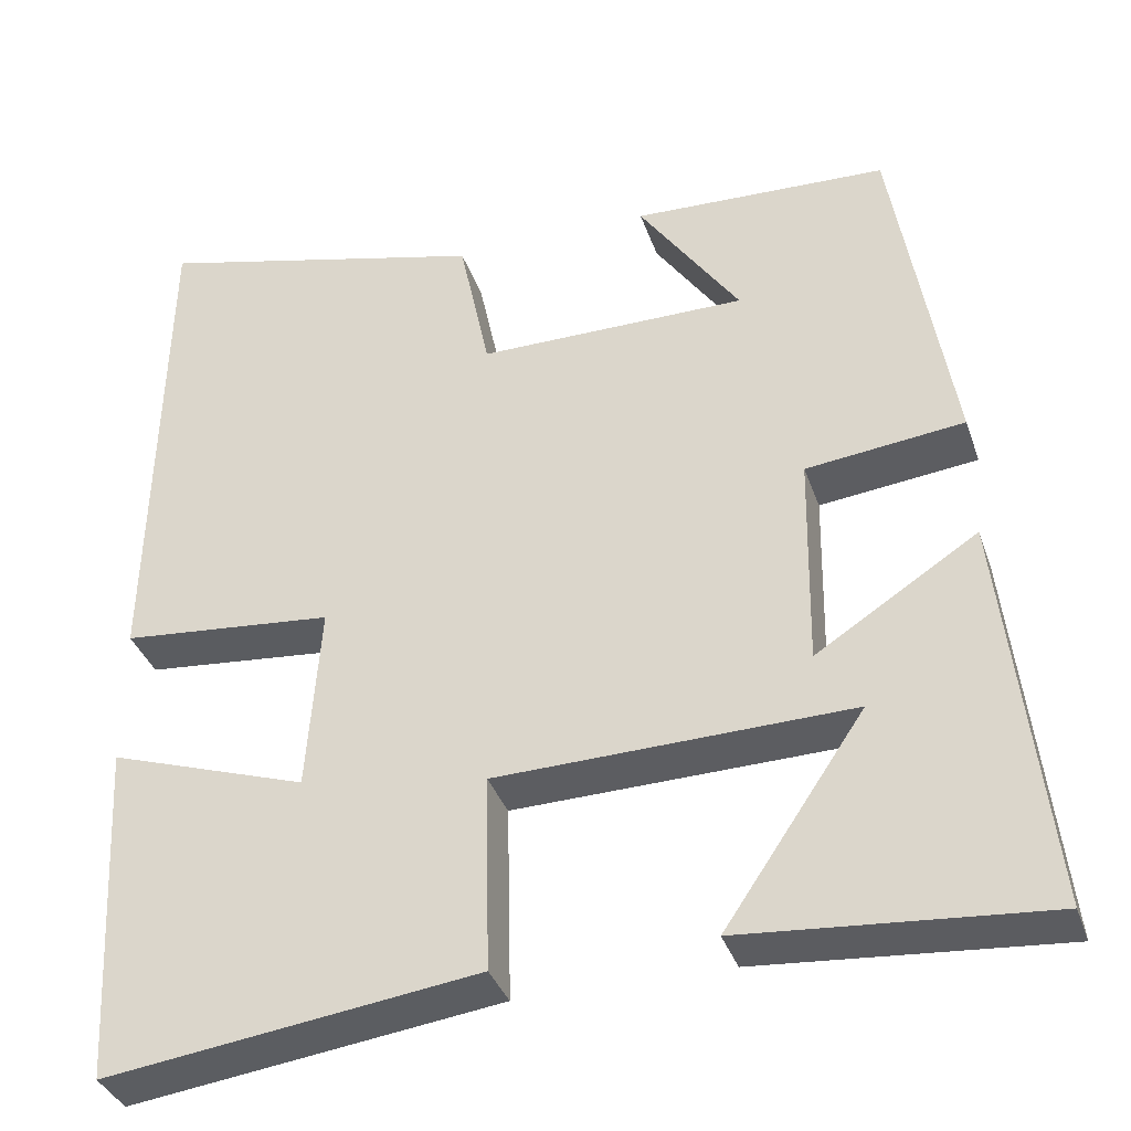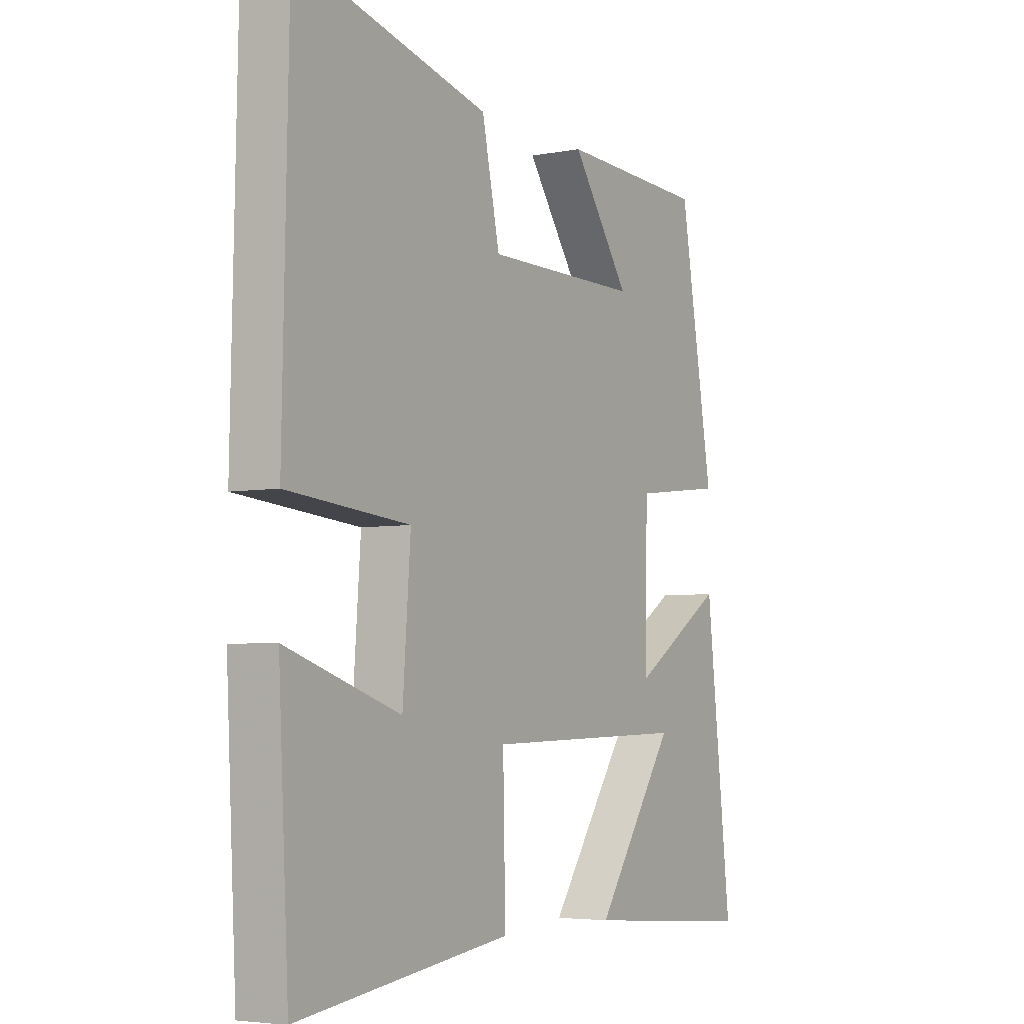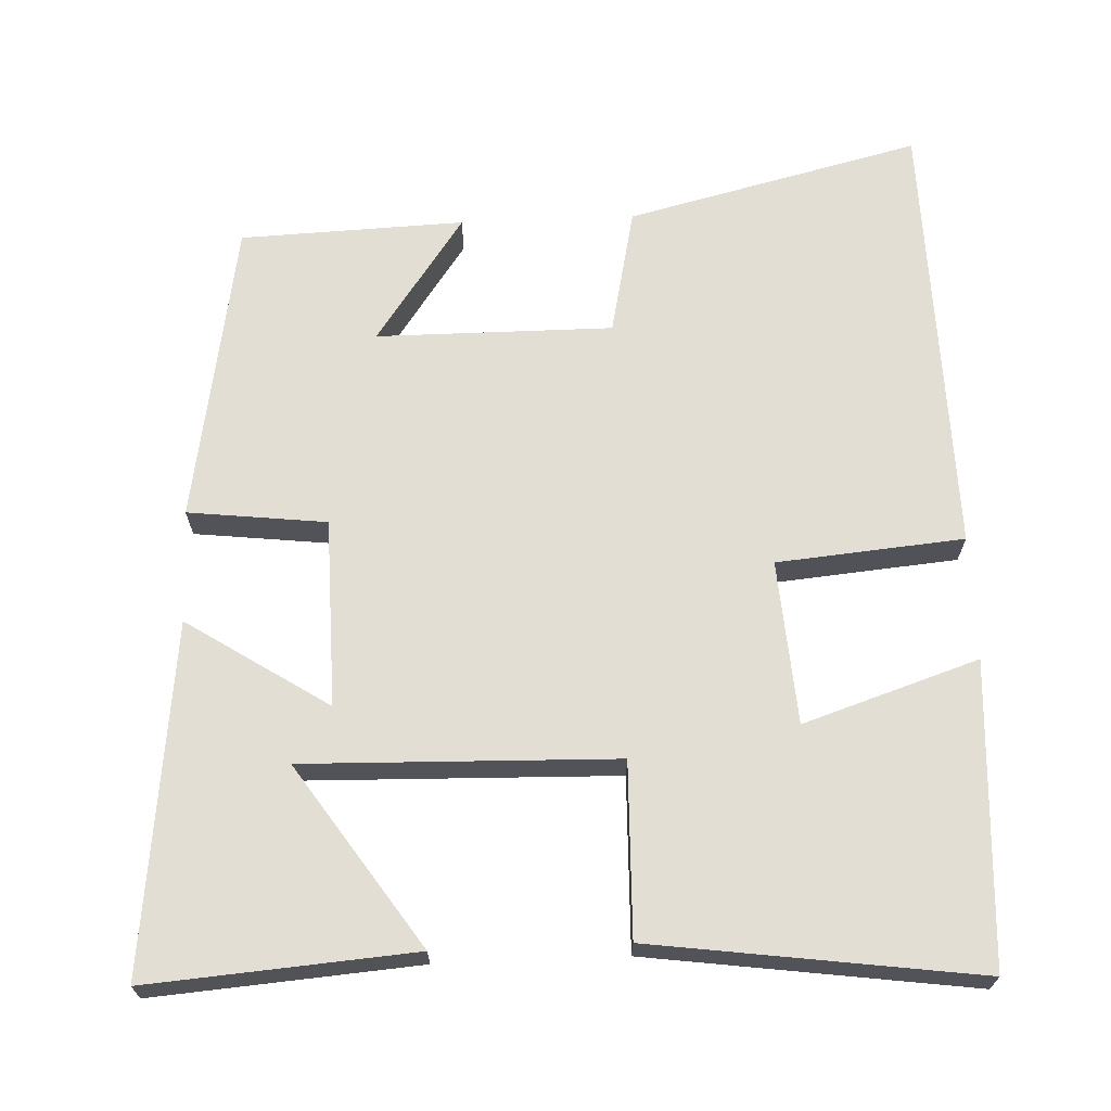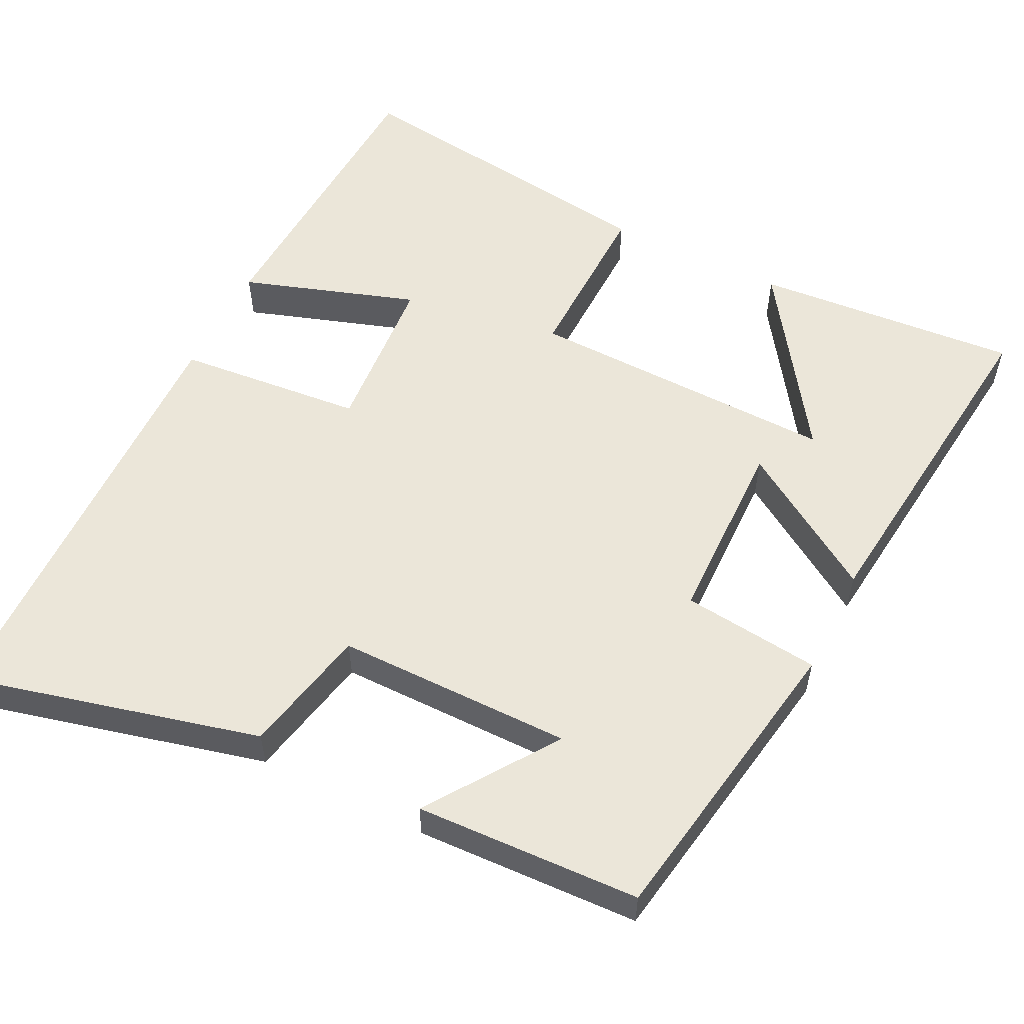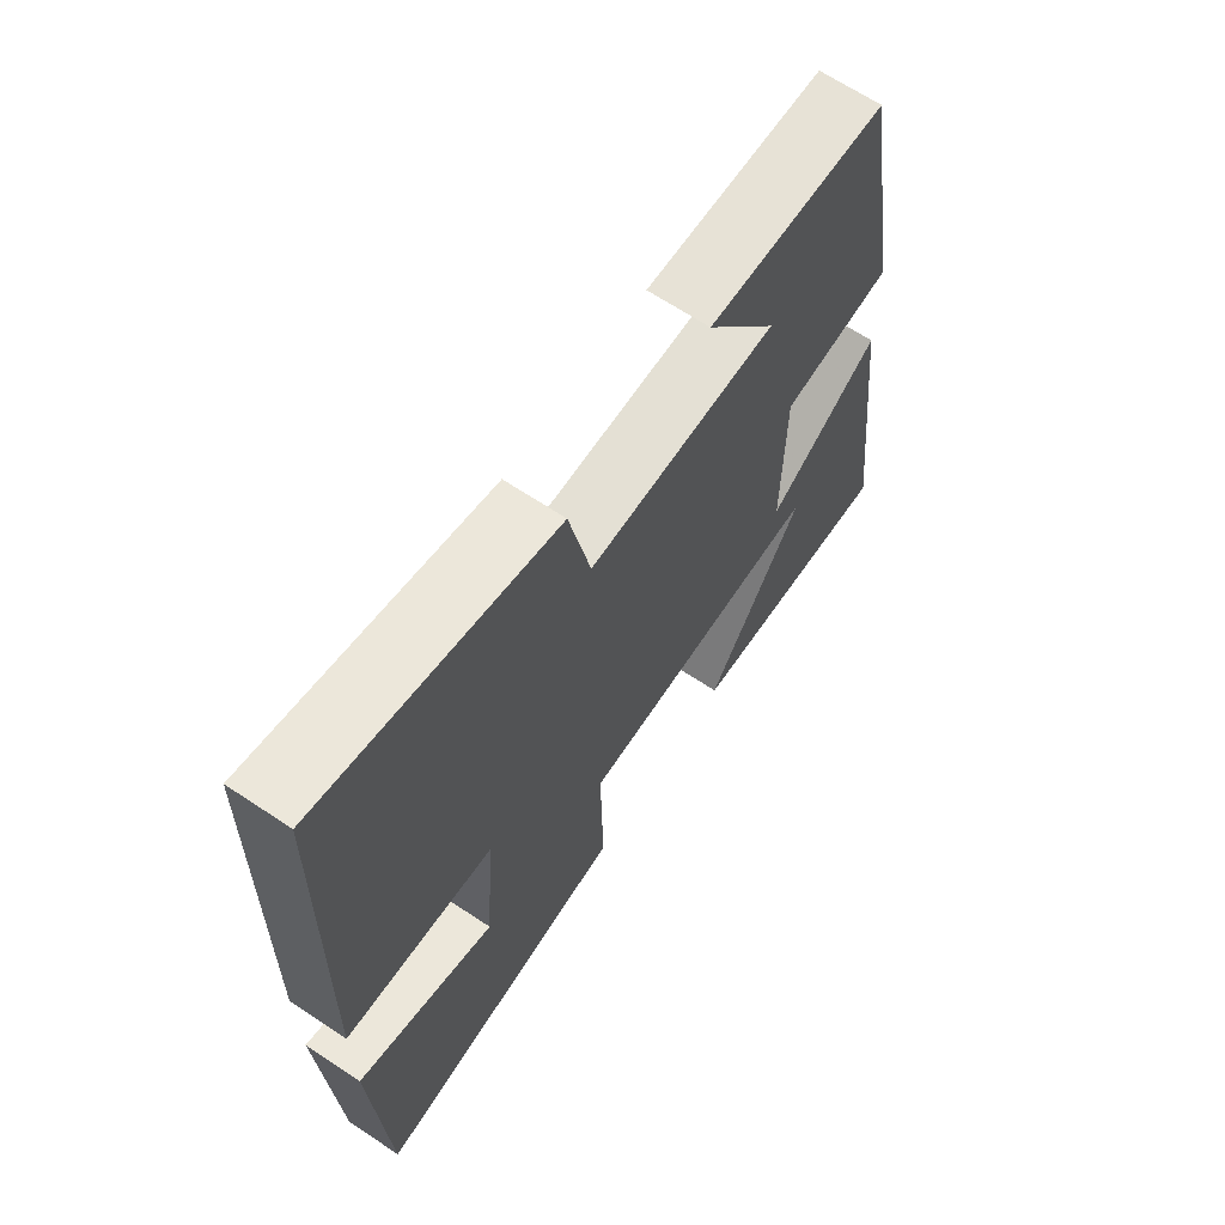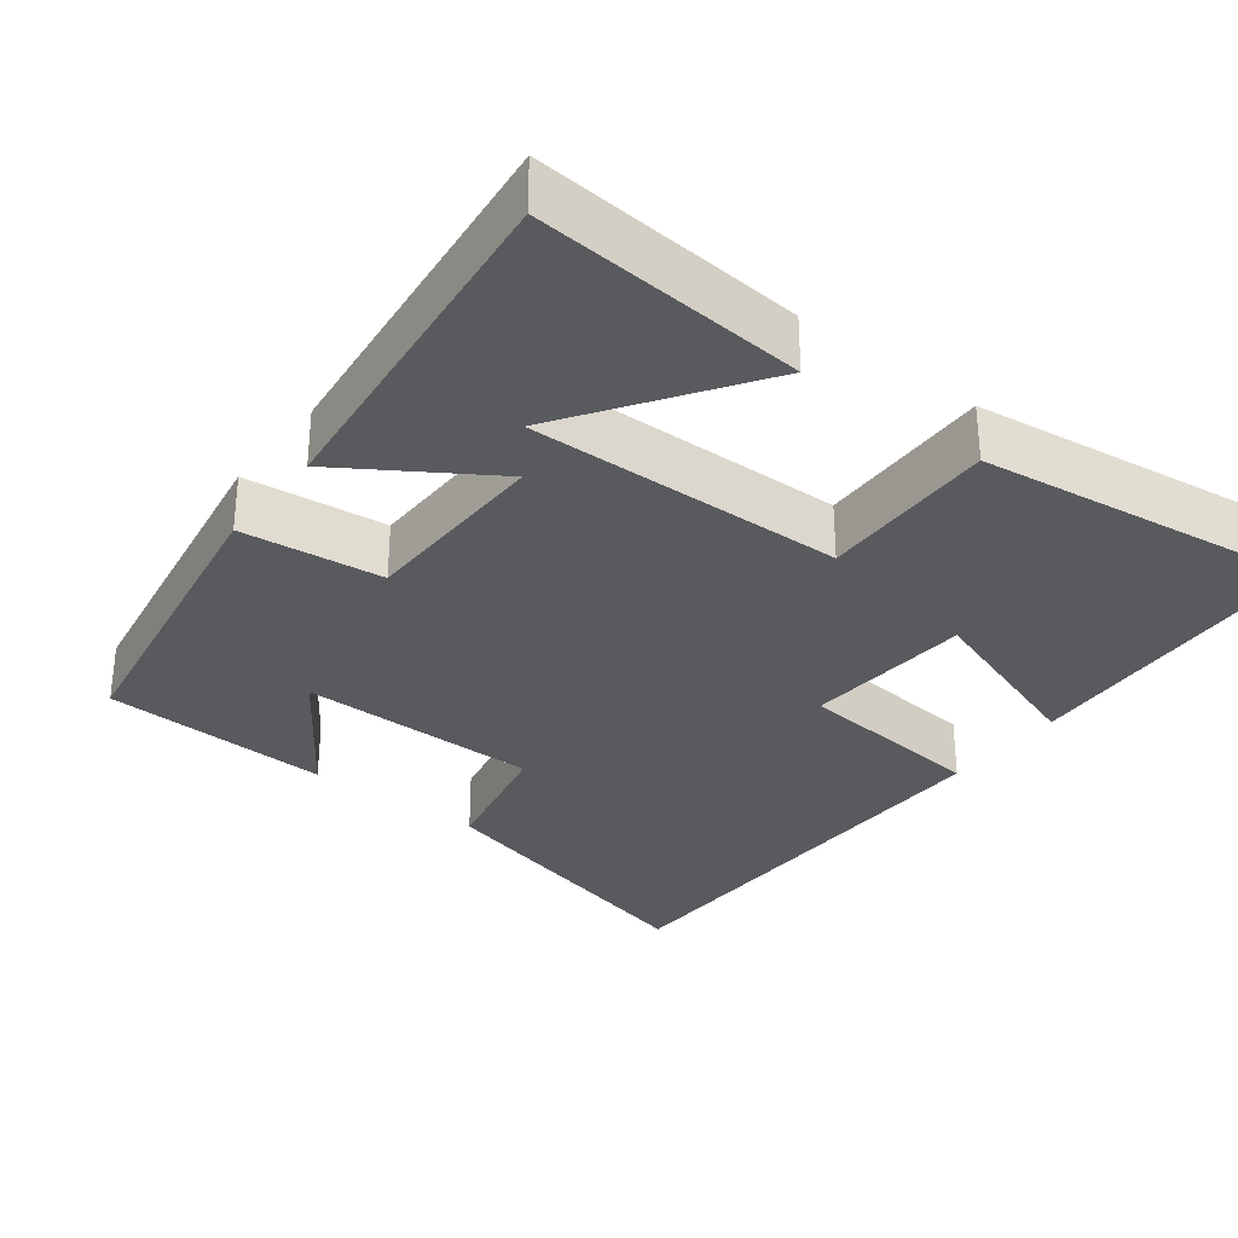
<metadata>
{"format":"obj","ext":"obj","renderer":"f3d","projection":"perspective","resolution":1024,"background":"white","views":[{"elev":-36.0,"azim":17.9,"up":"+Z"},{"elev":-4.6,"azim":-58.3,"up":"+Z"},{"elev":67.3,"azim":177.7,"up":"+Y"},{"elev":55.6,"azim":26.4,"up":"+Y"},{"elev":66.1,"azim":-56.2,"up":"+Z"},{"elev":-31.8,"azim":142.4,"up":"+Y"}]}
</metadata>
<code>
v 0.432 0.07 0.488
v 0.5 0.07 0.084
v 0.316 0.07 0.063
v 0.312 0.07 -0.187
v 0.5 0.07 -0.066
v 0.552 0.07 -0.528
v 0.2 0.07 -0.5
v 0.363 0.07 -0.26
v -0.051 0.07 -0.27
v -0.046 0.07 -0.5
v -0.479 0.07 -0.558
v -0.5 0.07 -0.157
v -0.268 0.07 -0.234
v -0.252 0.07 -0.016
v -0.5 0.07 0.007
v -0.488 0.07 0.597
v -0.098 0.07 0.5
v -0.062 0.07 0.33
v 0.252 0.07 0.33
v 0.134 0.07 0.5
v 0.432 0 0.488
v 0.5 0 0.084
v 0.316 0 0.063
v 0.312 0 -0.187
v 0.5 0 -0.066
v 0.552 0 -0.528
v 0.2 0 -0.5
v 0.363 0 -0.26
v -0.051 0 -0.27
v -0.046 0 -0.5
v -0.479 0 -0.558
v -0.5 0 -0.157
v -0.268 0 -0.234
v -0.252 0 -0.016
v -0.5 0 0.007
v -0.488 0 0.597
v -0.098 0 0.5
v -0.062 0 0.33
v 0.252 0 0.33
v 0.134 0 0.5
f 19 20 1 2
f 18 19 2 3
f 16 17 18
f 15 16 18
f 14 15 18
f 18 3 4
f 14 18 4
f 13 14 4
f 10 11 12 13
f 9 10 13
f 8 9 13 4
f 5 6 7 8
f 4 5 8
f 22 21 40 39
f 23 22 39 38
f 38 37 36
f 38 36 35
f 38 35 34
f 24 23 38
f 24 38 34
f 24 34 33
f 33 32 31 30
f 33 30 29
f 24 33 29 28
f 28 27 26 25
f 28 25 24
f 1 21 22 2
f 2 22 23 3
f 3 23 24 4
f 4 24 25 5
f 5 25 26 6
f 6 26 27 7
f 7 27 28 8
f 8 28 29 9
f 9 29 30 10
f 10 30 31 11
f 11 31 32 12
f 12 32 33 13
f 13 33 34 14
f 14 34 35 15
f 15 35 36 16
f 16 36 37 17
f 17 37 38 18
f 18 38 39 19
f 19 39 40 20
f 20 40 21 1

</code>
